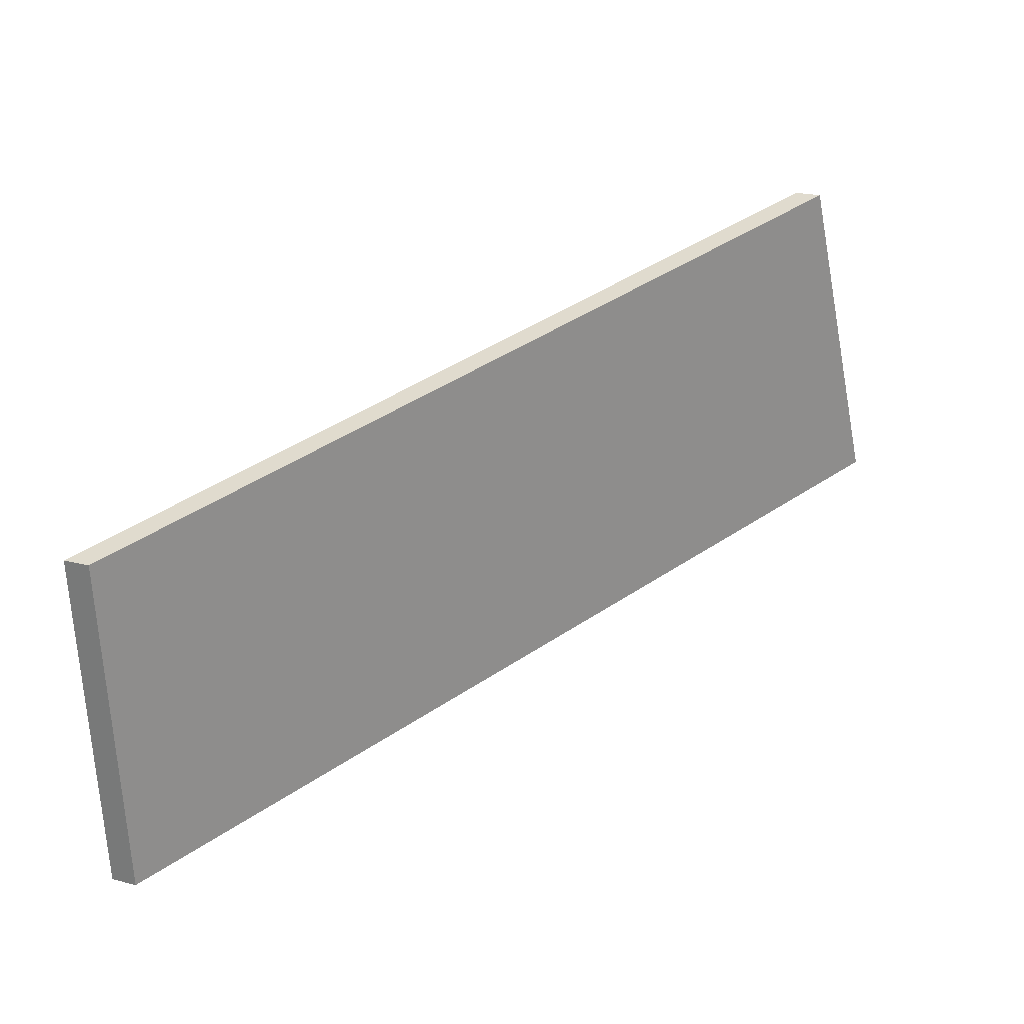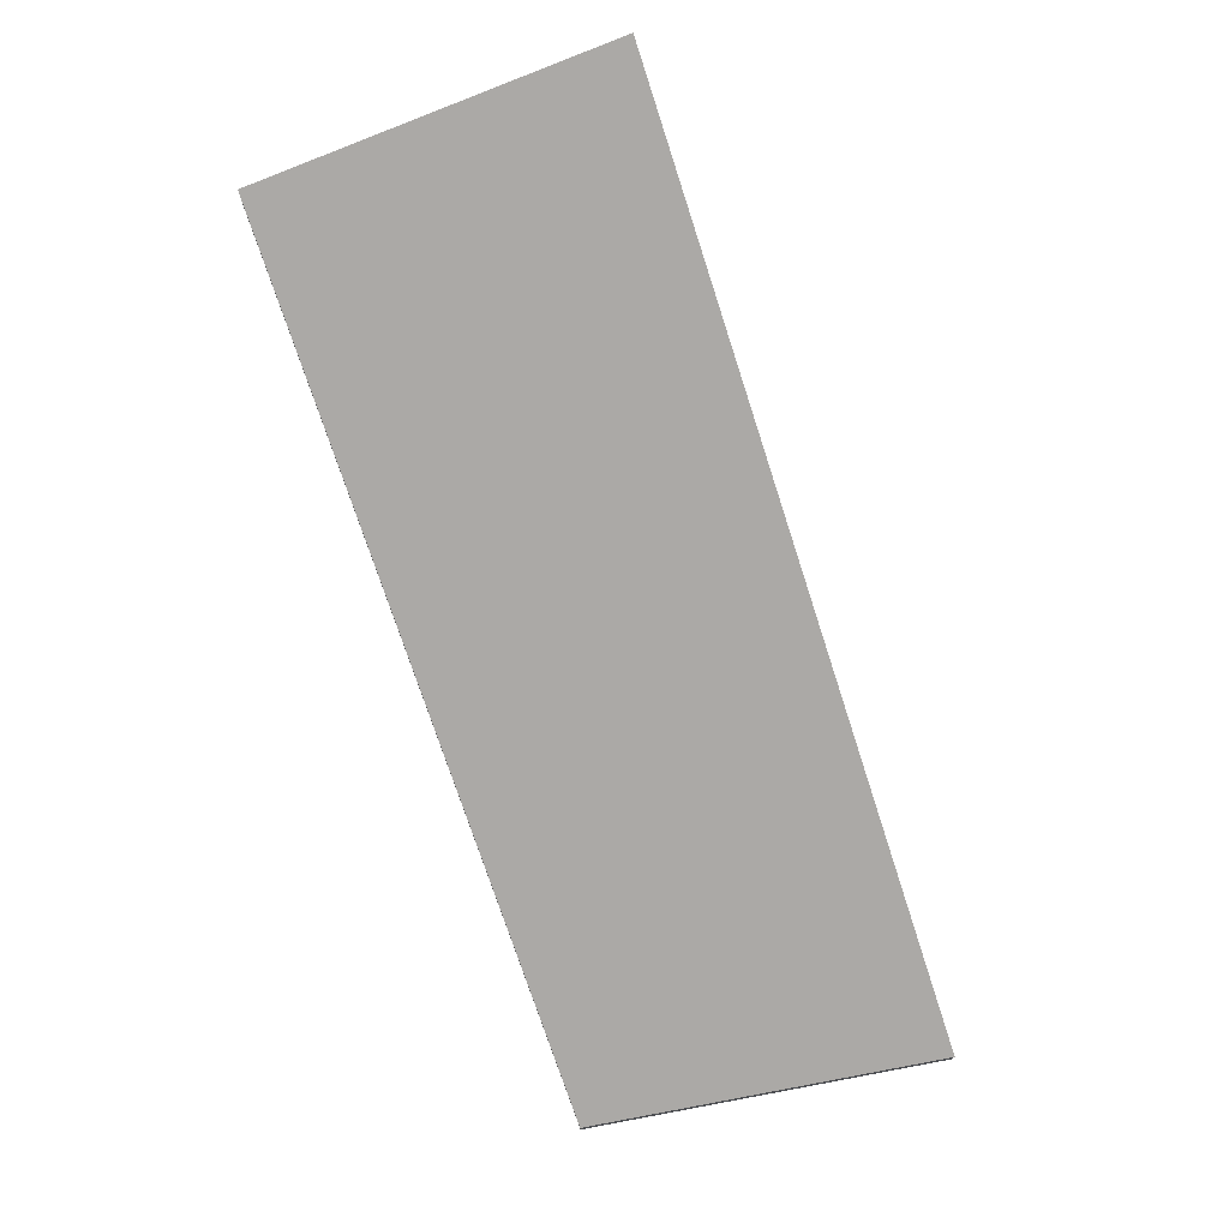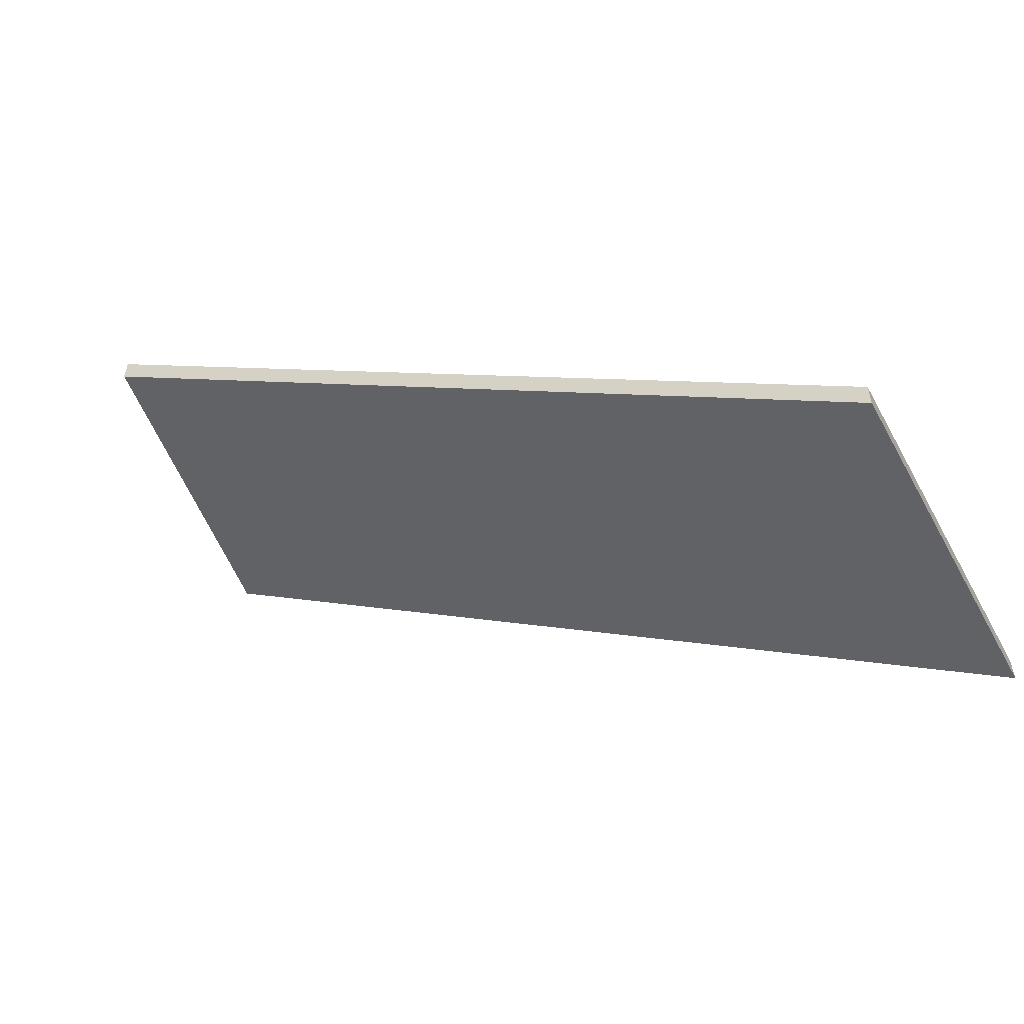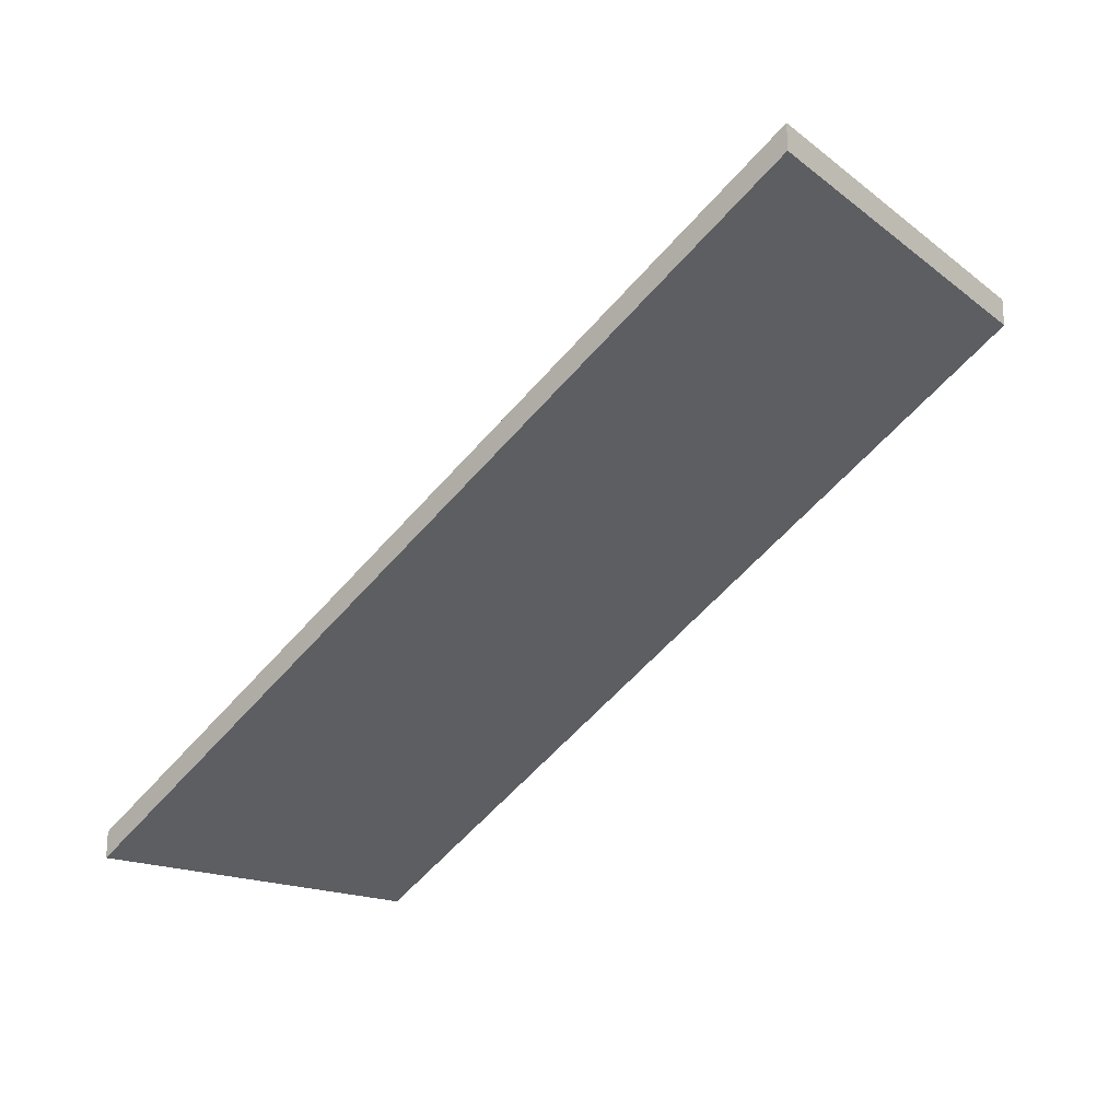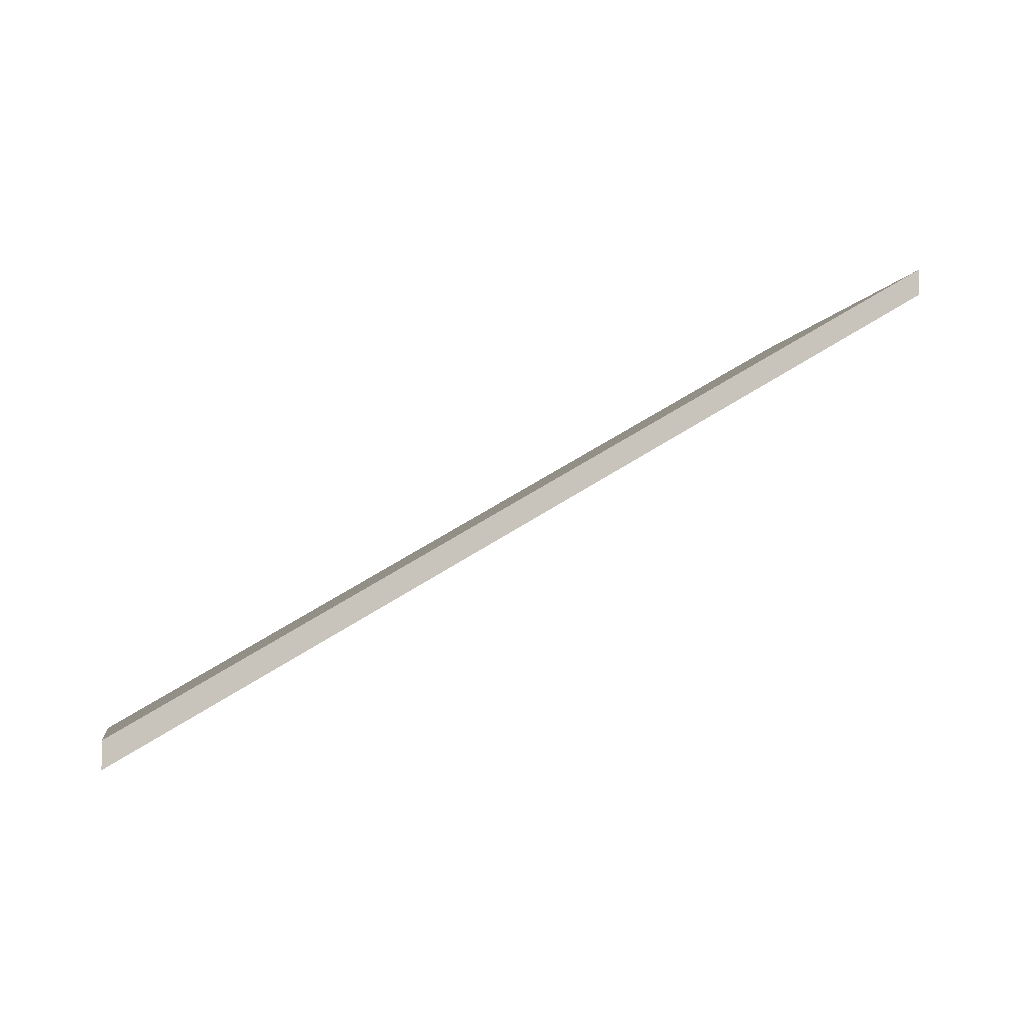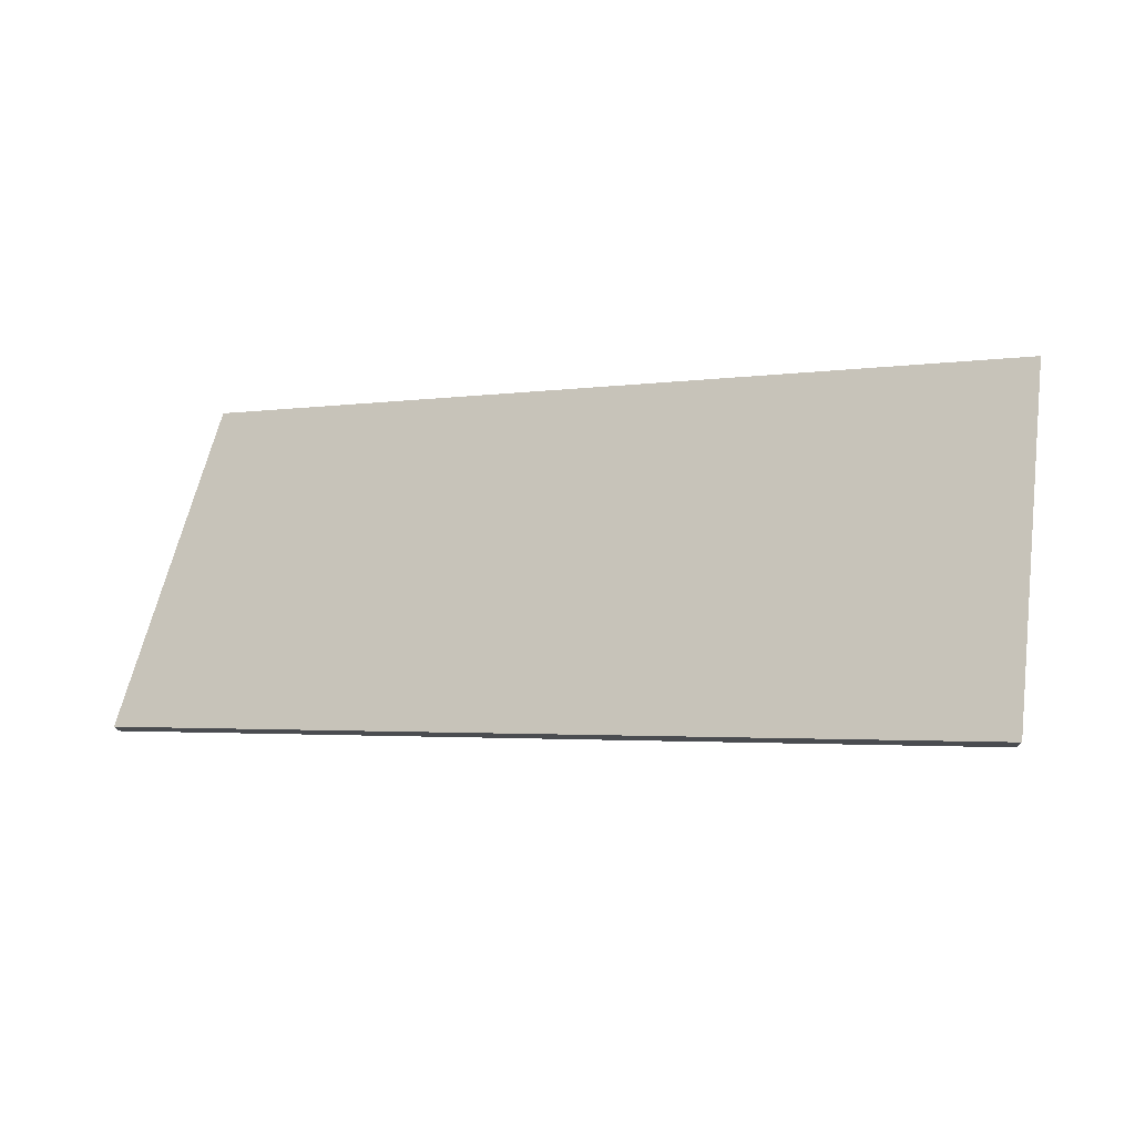
<metadata>
{"format":"obj","ext":"obj","renderer":"f3d","projection":"perspective","resolution":1024,"background":"white","views":[{"elev":22.1,"azim":113.6,"up":"+Z"},{"elev":75.3,"azim":84.9,"up":"+Y"},{"elev":-54.9,"azim":33.9,"up":"+Y"},{"elev":-19.6,"azim":-123.6,"up":"+Y"},{"elev":-4.1,"azim":175.4,"up":"+Y"},{"elev":76.4,"azim":-157.9,"up":"+Y"}]}
</metadata>
<code>
v 1.053 -0.04447 5.524
v 0.9868 -0.00554 5.542
v 0.9944 -0.008415 5.569
v 1.055 -0.04447 5.552
v 1.053 -0.04662 5.524
v 1.055 -0.04662 5.552
v 0.9944 -0.01056 5.569
v 0.9868 -0.00769 5.542
v 1.055 -0.04662 5.552
v 1.053 -0.04662 5.524
v 1.053 -0.04447 5.524
v 1.055 -0.04447 5.552
v 0.9944 -0.01056 5.569
v 1.055 -0.04662 5.552
v 1.055 -0.04447 5.552
v 0.9944 -0.008415 5.569
v 0.9868 -0.00769 5.542
v 0.9944 -0.01056 5.569
v 0.9944 -0.008415 5.569
v 0.9868 -0.00554 5.542
v 1.053 -0.04662 5.524
v 0.9868 -0.00769 5.542
v 0.9868 -0.00554 5.542
v 1.053 -0.04447 5.524
f 1 2 3
f 1 3 4
f 5 6 7
f 5 7 8
f 9 10 11
f 9 11 12
f 13 14 15
f 13 15 16
f 17 18 19
f 17 19 20
f 21 22 23
f 21 23 24

</code>
